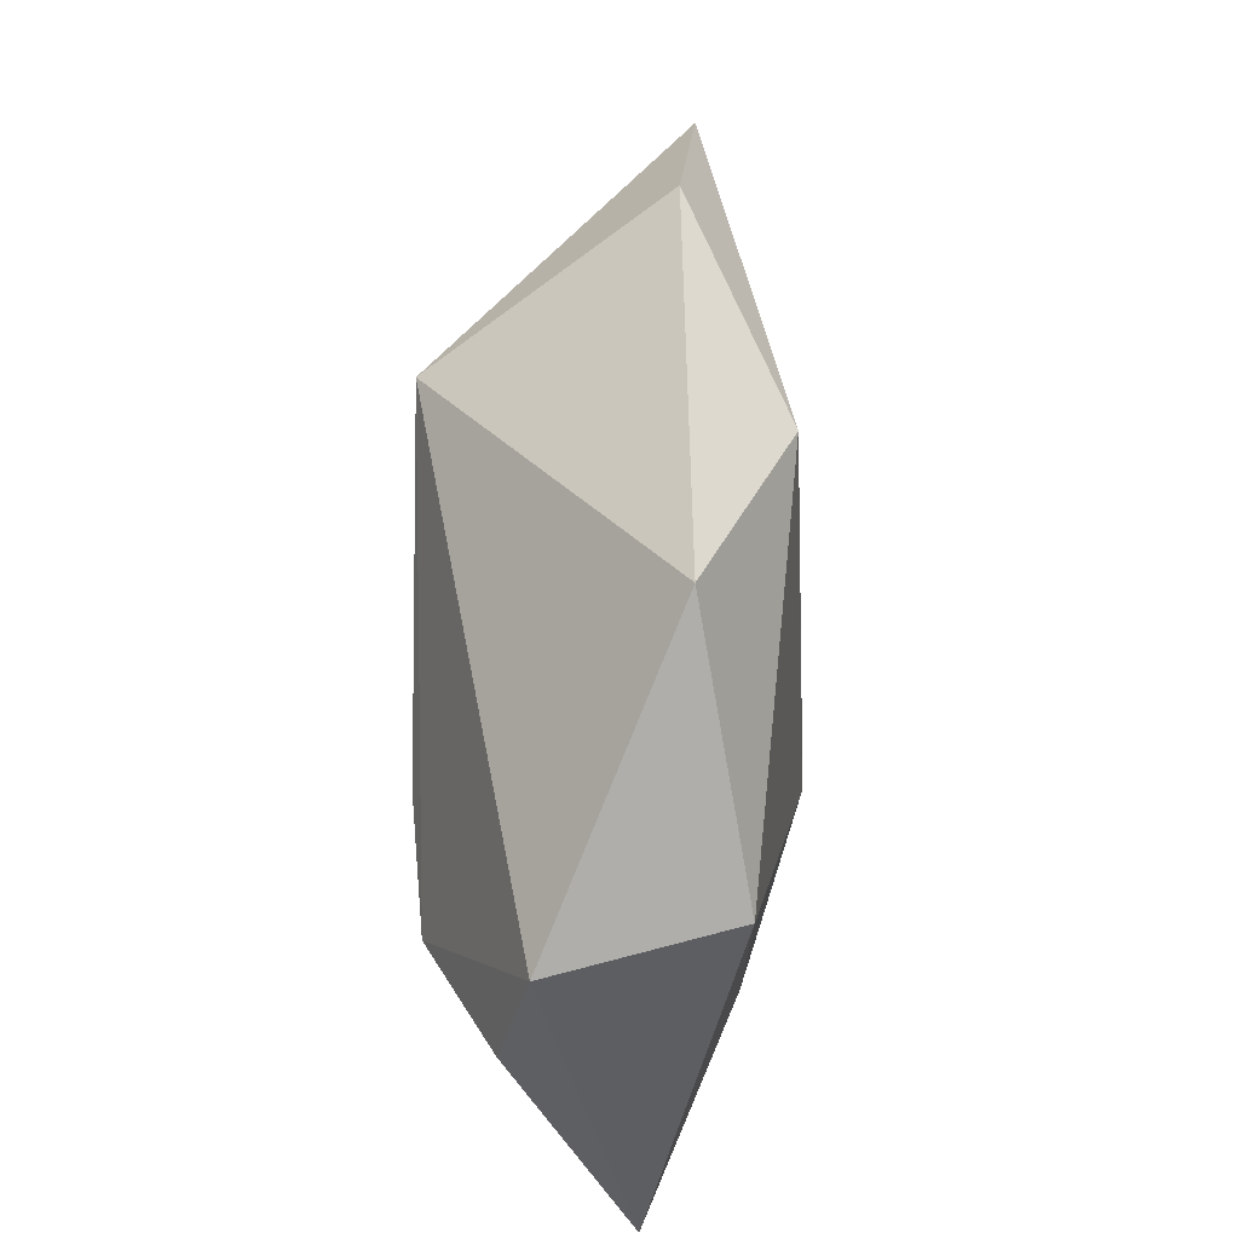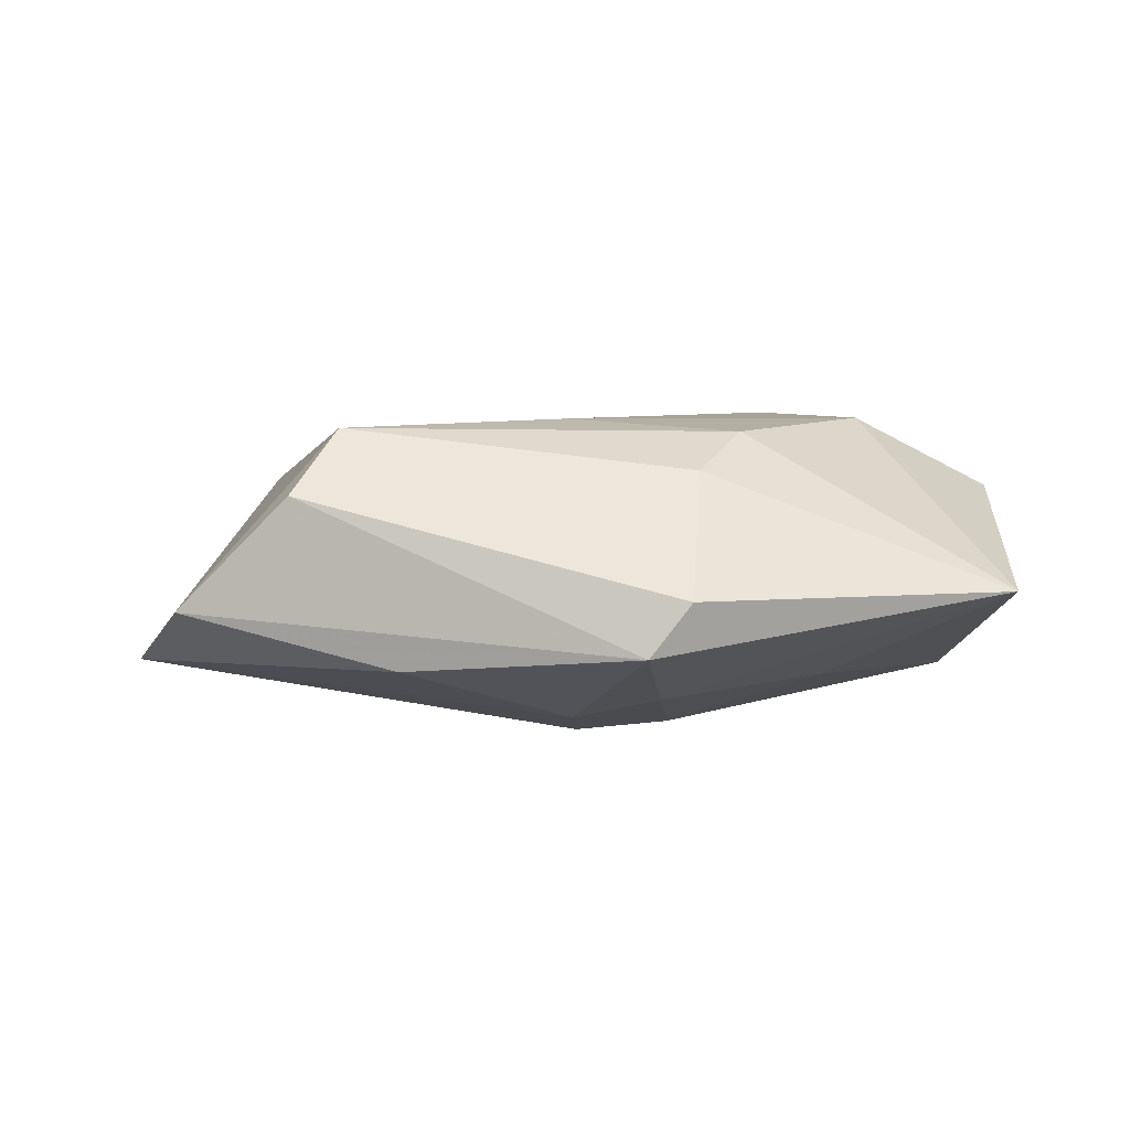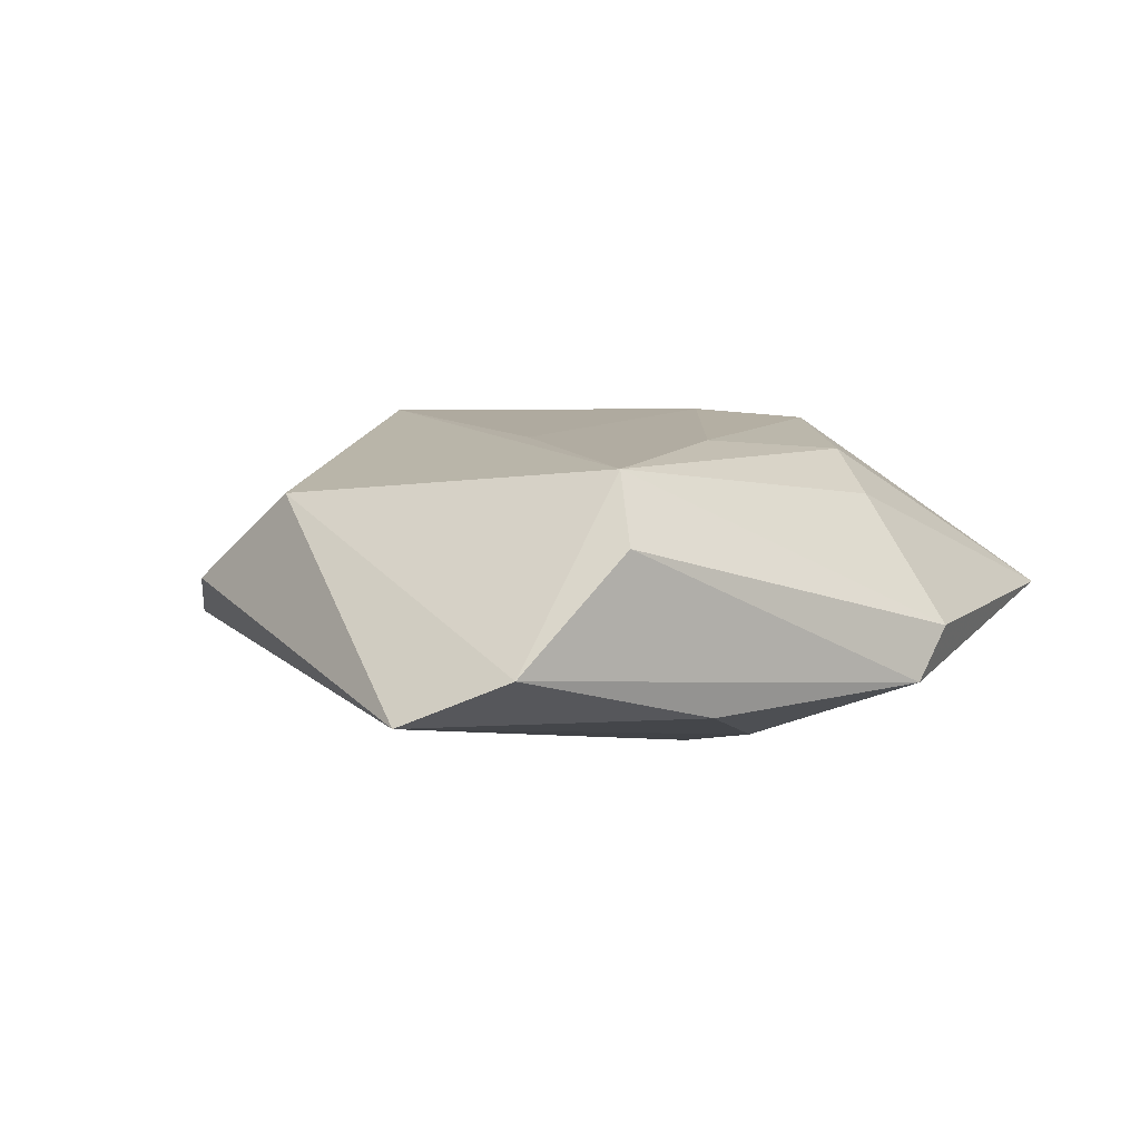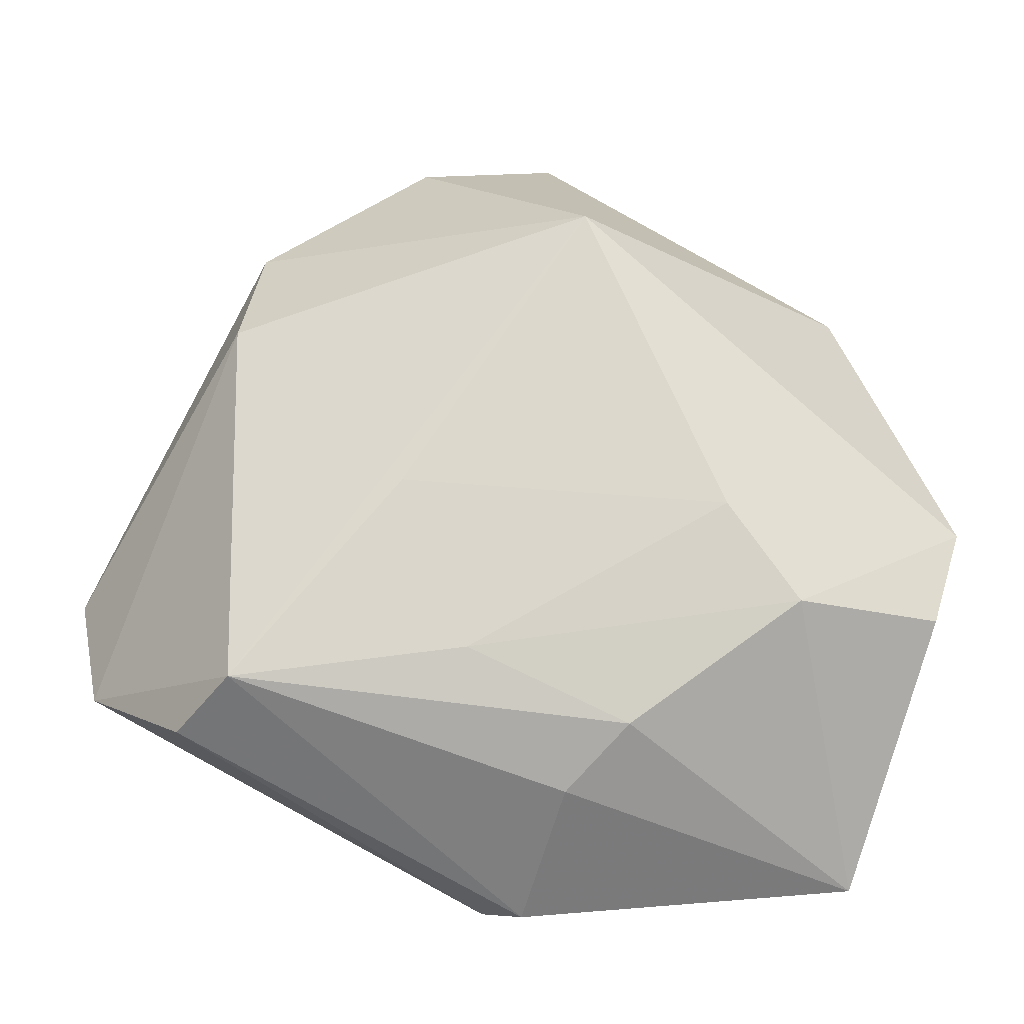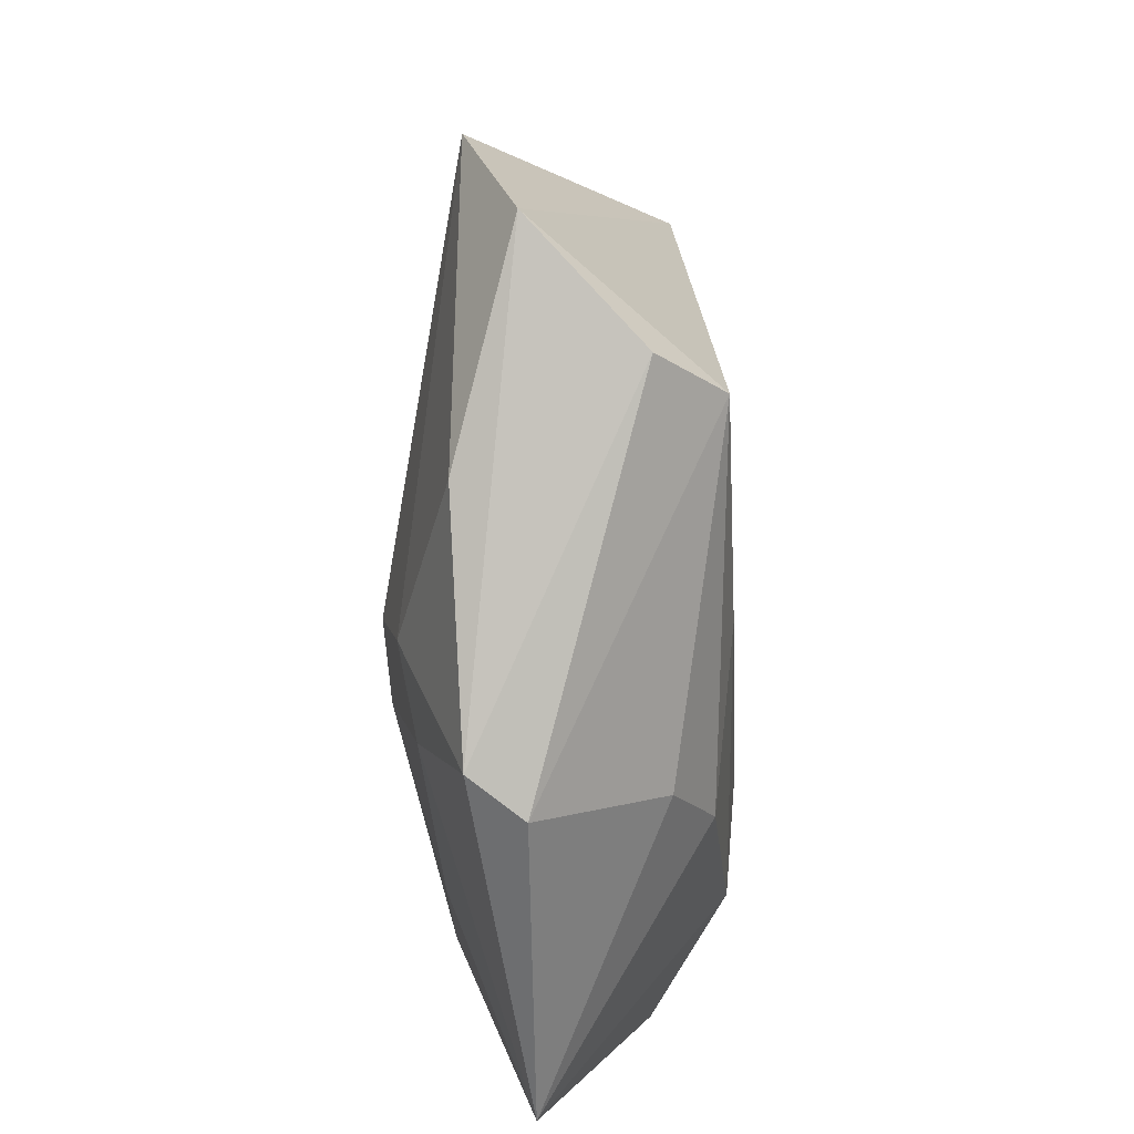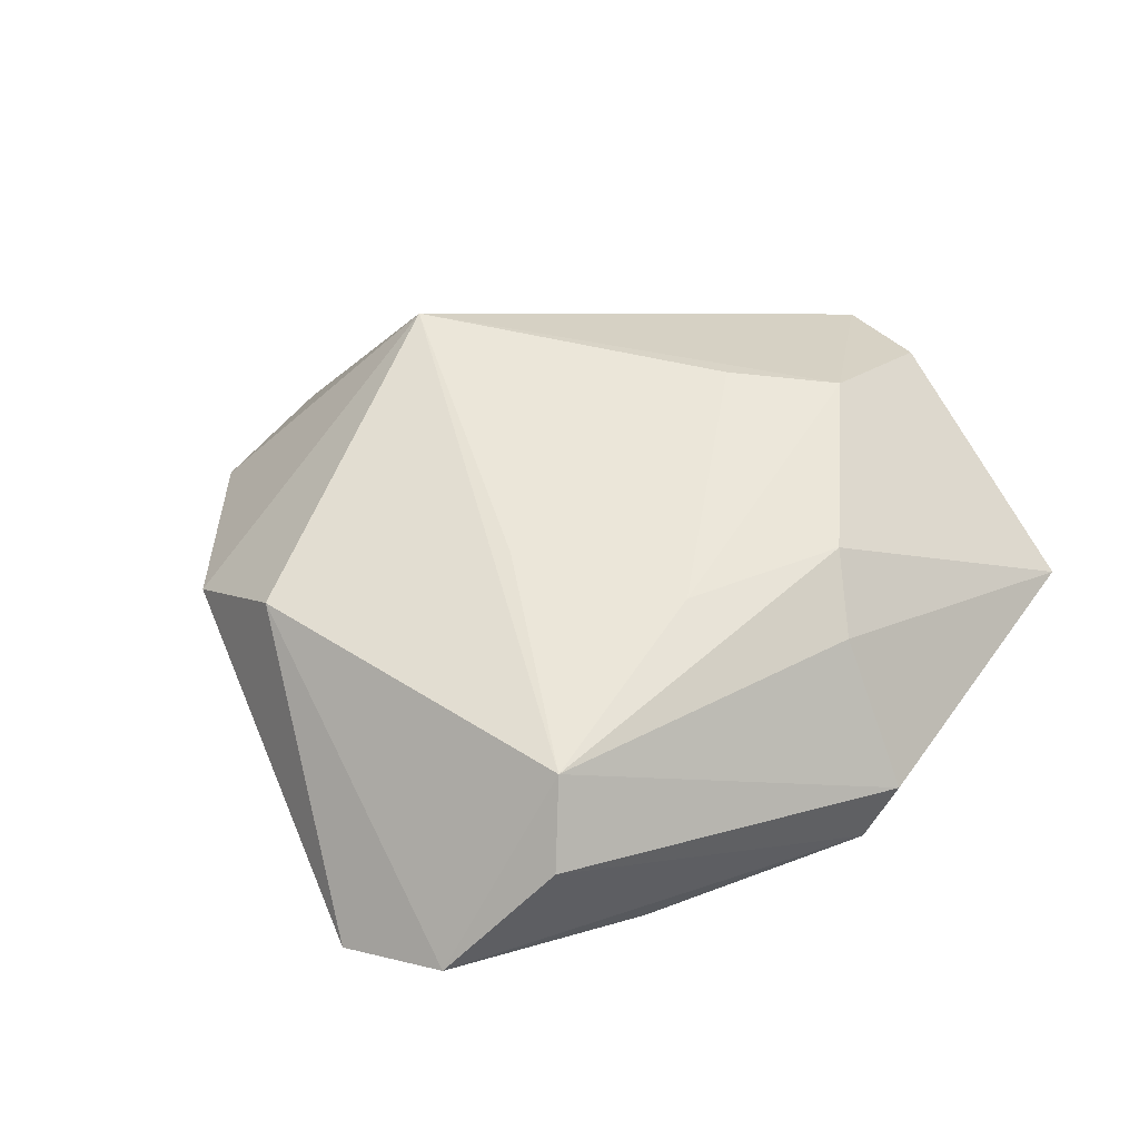
<metadata>
{"format":"obj","ext":"obj","renderer":"f3d","projection":"perspective","resolution":1024,"background":"white","views":[{"elev":30.7,"azim":91.2,"up":"+Y"},{"elev":0.3,"azim":-14.6,"up":"+Z"},{"elev":6.5,"azim":-59.9,"up":"+Z"},{"elev":-18.6,"azim":-1.6,"up":"+Y"},{"elev":-61.8,"azim":-90.5,"up":"+Y"},{"elev":51.0,"azim":-50.8,"up":"+Z"}]}
</metadata>
<code>
v 0.04395 0.002017 -0.01162
v -0.00585 -0.01419 -0.01766
v -0.0003865 -0.02806 -0.01371
v 0.01662 0.03252 -0.01506
v 0.04326 -0.0127 0.009511
v -0.03379 0.01995 0.01063
v 0.02742 -0.01265 0.01703
v 0.01975 -0.002176 0.01814
v -0.008783 -0.0235 -0.01567
v -0.001602 -0.04308 -0.003177
v 0.00263 -0.03191 0.01014
v 0.00539 -0.01127 -0.01715
v -0.05229 -0.006415 -0.00976
v 0.0344 -0.0402 -0.002316
v 0.03572 0.02882 -0.006486
v 0.009228 -0.02554 0.01457
v -0.03301 -0.02071 0.01461
v -0.02831 -0.0289 -0.0104
v 0.004945 0.03146 0.01781
v 0.01861 -0.02466 -0.01137
v -0.03178 0.03331 0.0004604
v -0.01498 0.0007765 0.01627
v -0.03892 -0.02511 0.00743
v -0.00584 -0.04188 -0.008865
v 0.001881 0.04825 -0.004964
v -0.0079 -0.01772 0.01612
v 0.04684 -0.001921 0.006408
v -0.01313 0.04814 -0.006318
v -0.01736 0.002527 -0.01436
v -0.04974 -0.01874 -0.004481
f 27 15 19
f 1 15 27
f 1 27 14
f 19 6 17
f 25 28 19
f 19 15 25
f 4 15 1
f 28 25 4
f 4 25 15
f 4 13 28
f 7 27 19
f 16 14 7
f 28 13 21
f 21 13 6
f 19 28 21
f 21 6 19
f 30 13 18
f 6 13 30
f 30 17 6
f 12 4 1
f 2 4 12
f 12 3 2
f 2 13 29
f 29 4 2
f 13 4 29
f 8 7 19
f 26 17 16
f 16 7 26
f 7 8 26
f 5 14 27
f 27 7 5
f 5 7 14
f 2 3 9
f 18 13 9
f 9 13 2
f 16 17 11
f 17 10 11
f 11 14 16
f 11 10 14
f 24 30 18
f 18 9 24
f 24 9 3
f 24 3 14
f 14 10 24
f 17 30 23
f 23 10 17
f 30 24 23
f 23 24 10
f 14 3 20
f 3 12 20
f 1 14 20
f 20 12 1
f 19 17 22
f 22 8 19
f 17 26 22
f 22 26 8

</code>
